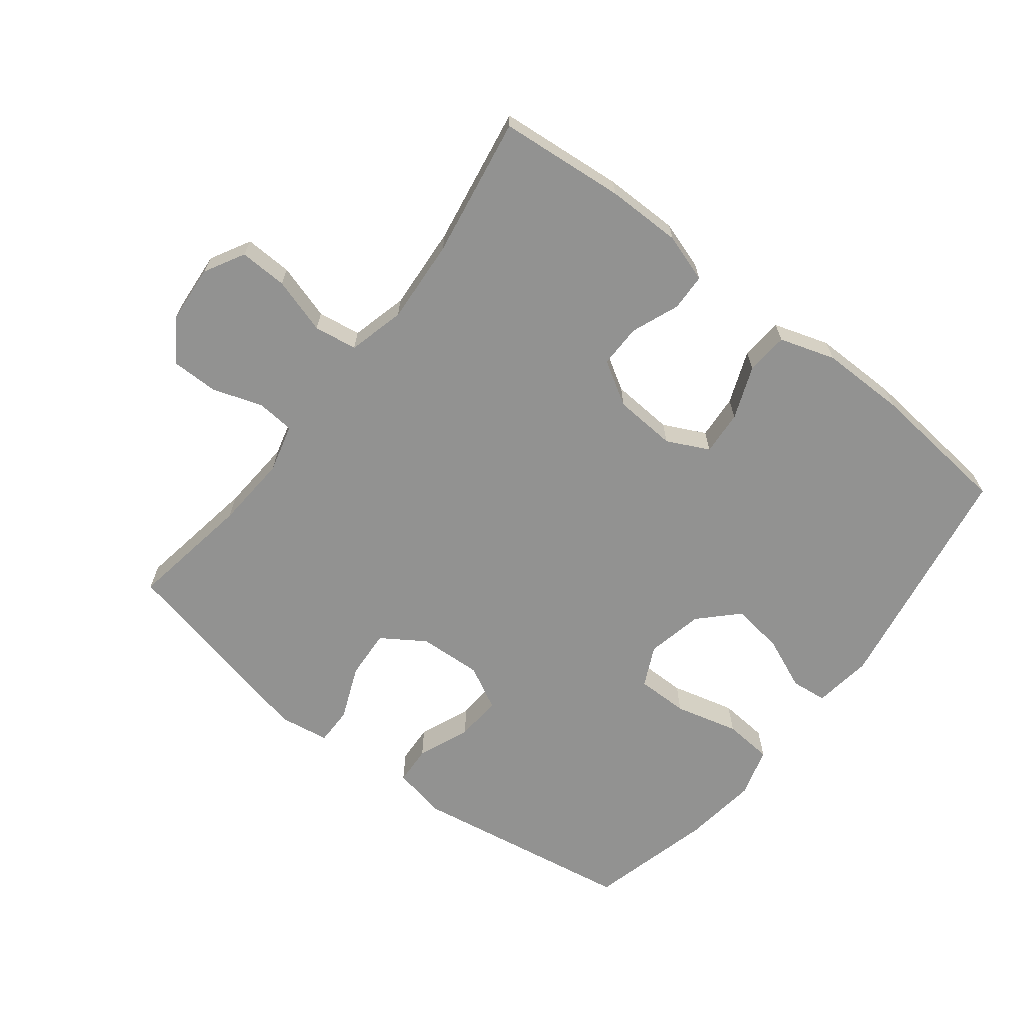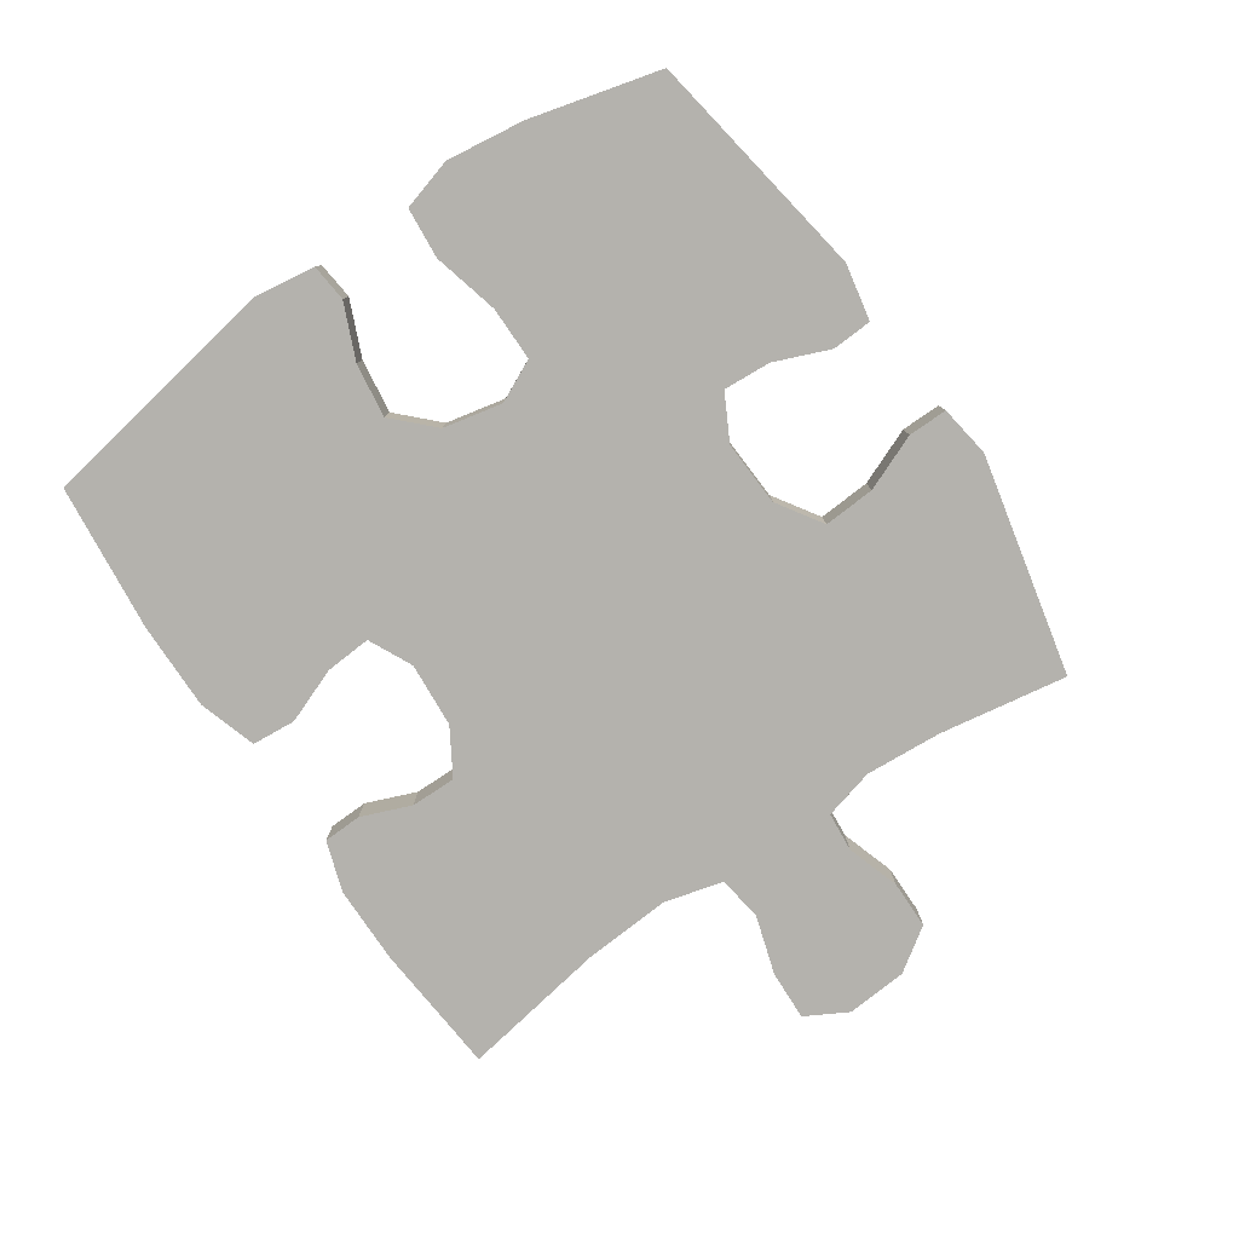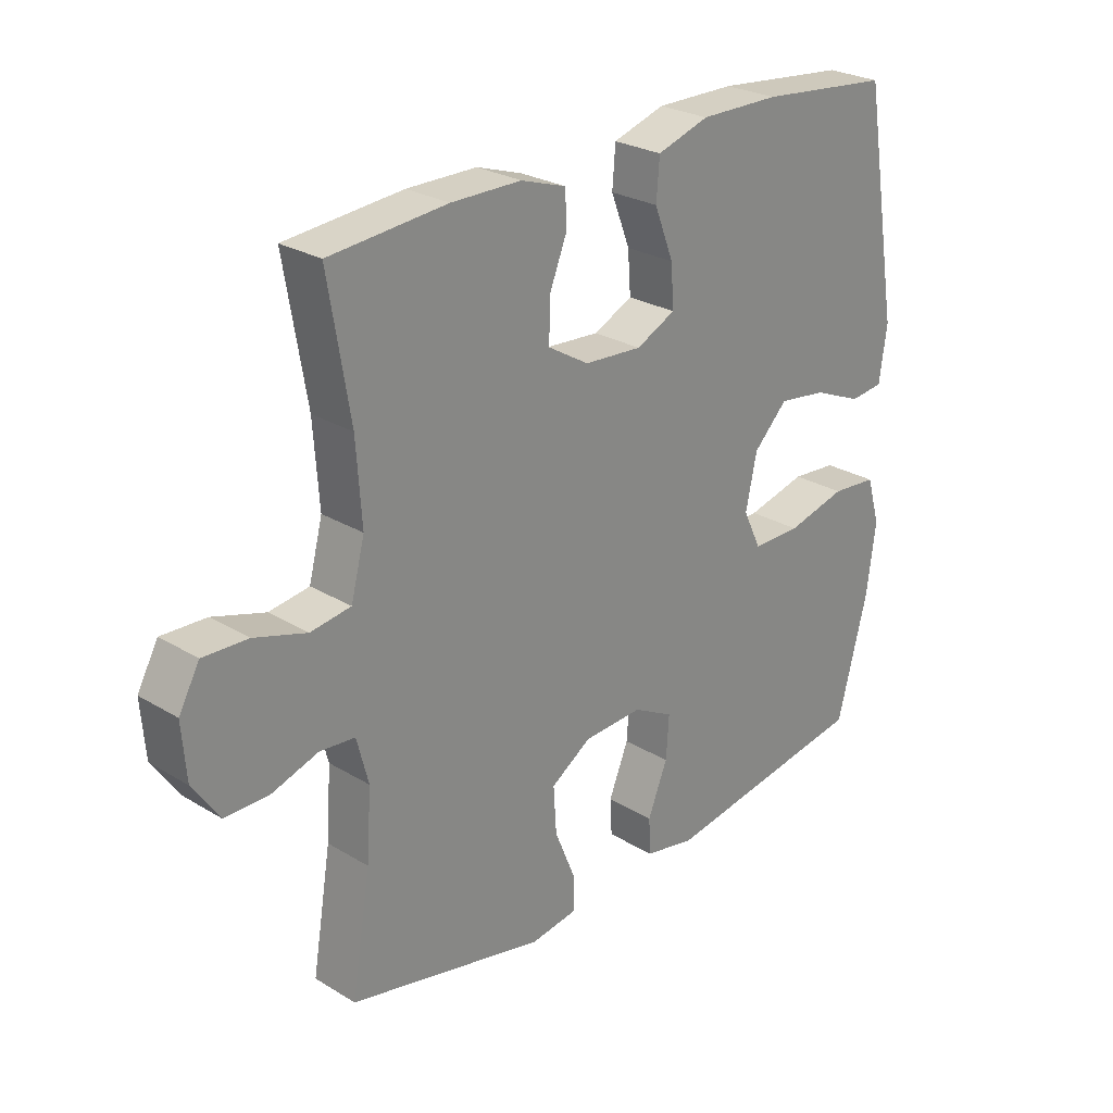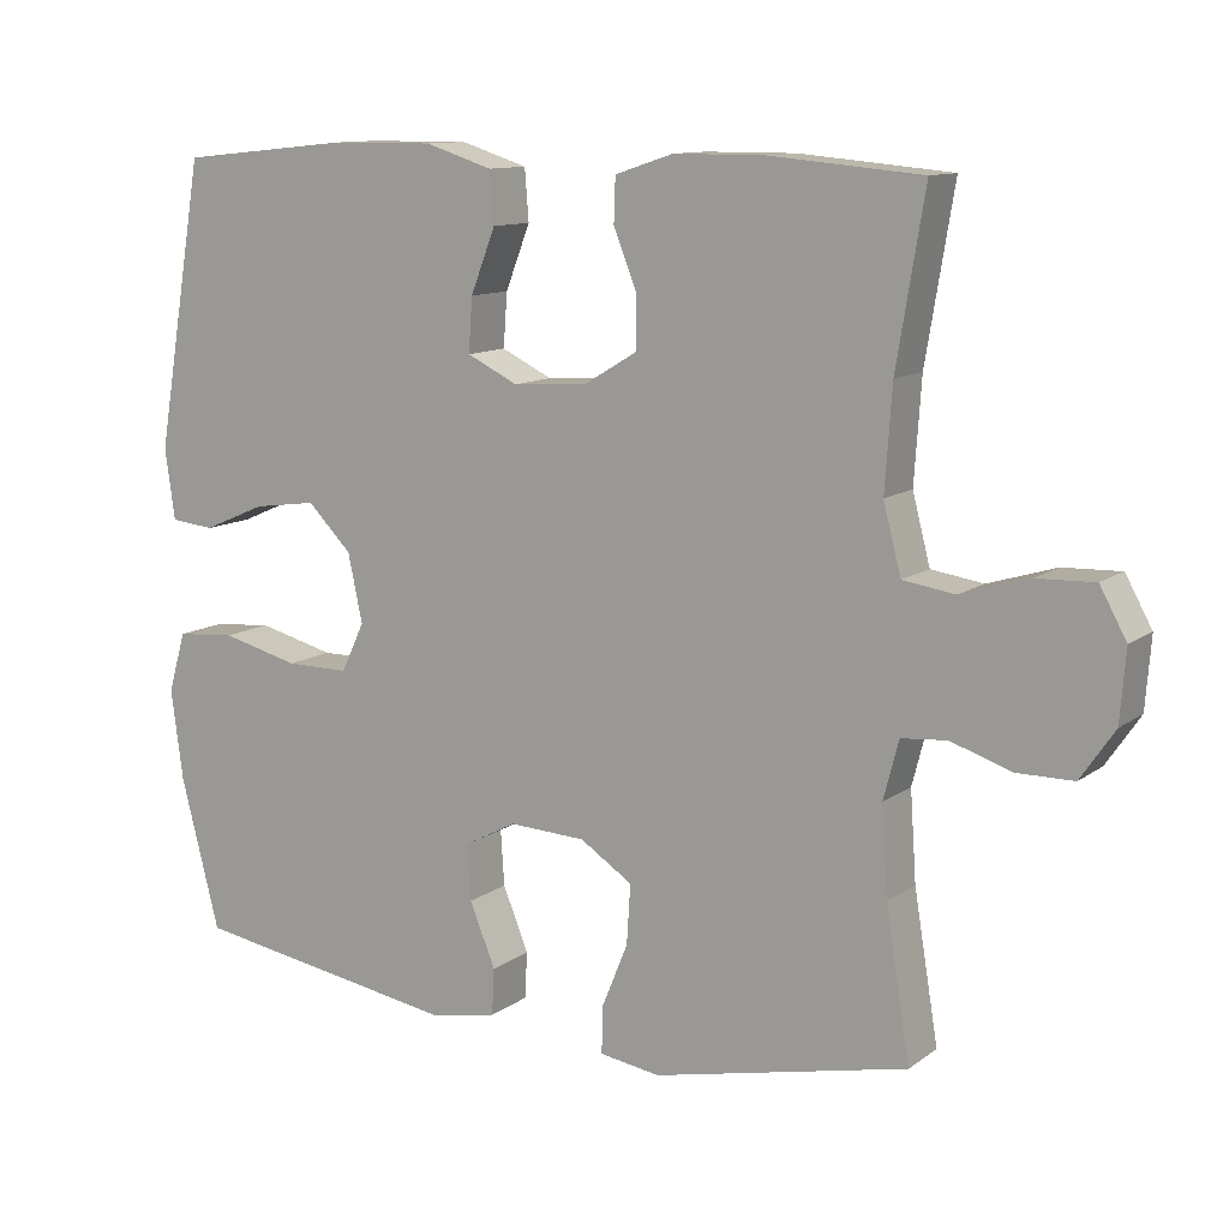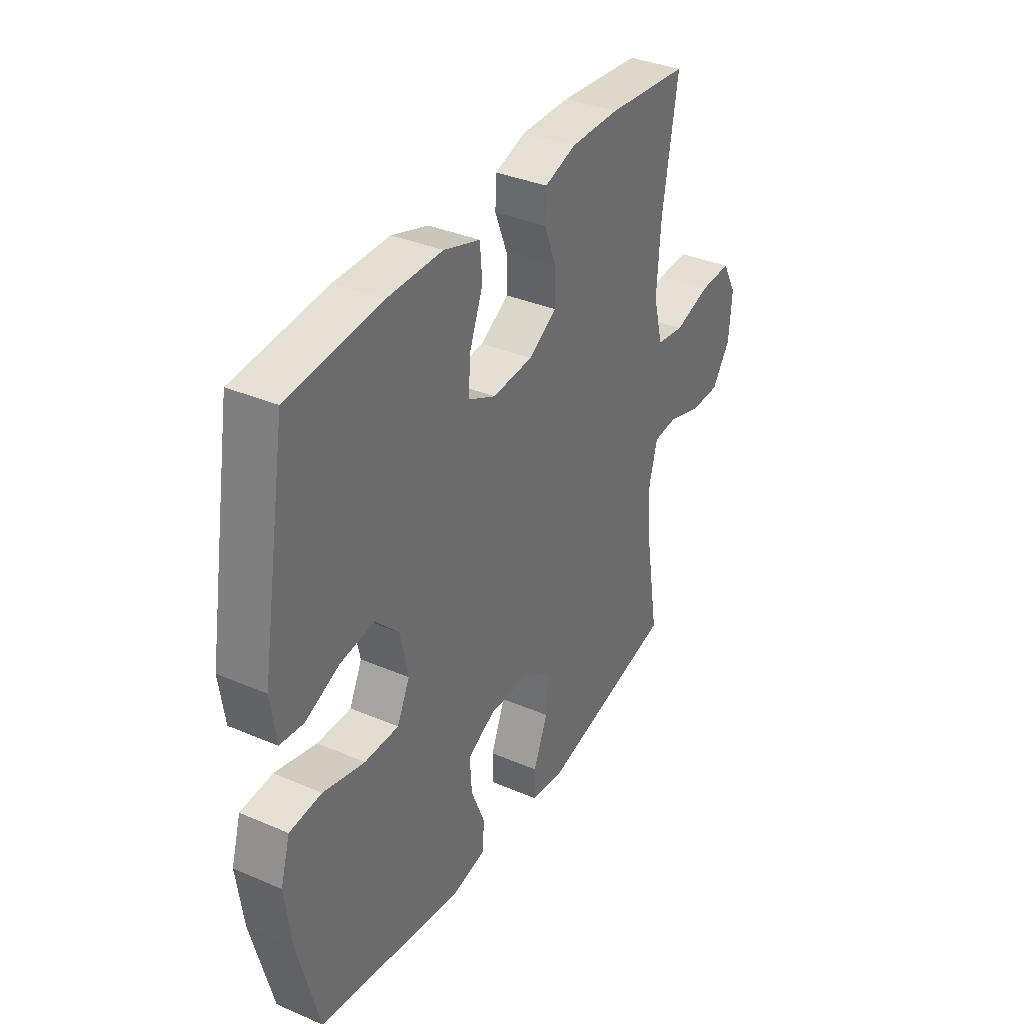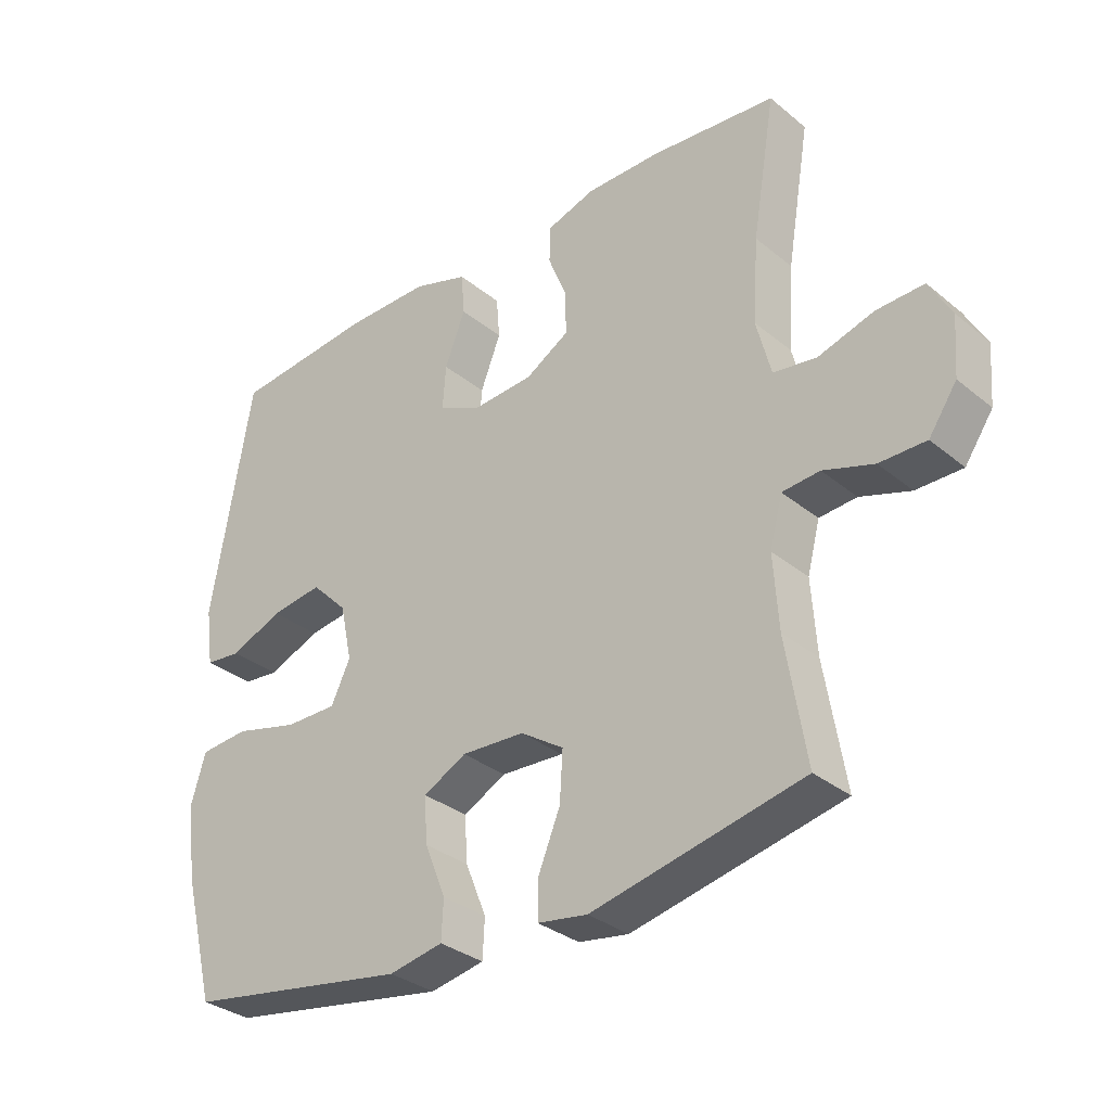
<metadata>
{"format":"obj","ext":"obj","renderer":"f3d","projection":"perspective","resolution":1024,"background":"white","views":[{"elev":-66.2,"azim":-37.8,"up":"+Y"},{"elev":-79.6,"azim":124.2,"up":"+Y"},{"elev":26.2,"azim":-46.3,"up":"+Z"},{"elev":11.4,"azim":-148.8,"up":"+Z"},{"elev":35.6,"azim":119.5,"up":"+Z"},{"elev":-32.3,"azim":-138.6,"up":"+Z"}]}
</metadata>
<code>
o path4140
v 0.5668 0.0375 -0.2903
v 0.5823 0.0375 -0.1728
v 0.5596 0.0375 -0.09518
v 0.4831 0.0375 -0.0888
v 0.3833 0.0375 -0.1142
v 0.3017 0.0375 -0.1144
v 0.2715 0.0375 -0.05121
v 0.2903 0.0375 0.0374
v 0.347 0.0375 0.09447
v 0.4282 0.0375 0.08332
v 0.5102 0.0375 0.0484
v 0.5666 0.0375 0.05443
v 0.5795 0.0375 0.1457
v 0.5166 0.0375 0.5157
v 0.2948 0.0375 0.538
v 0.1621 0.0375 0.5388
v 0.07509 0.0375 0.5111
v 0.06981 0.0375 0.445
v 0.1019 0.0375 0.3624
v 0.1068 0.0375 0.293
v 0.04099 0.0375 0.261
v -0.05614 0.0375 0.2677
v -0.1244 0.0375 0.3086
v -0.1237 0.0375 0.3762
v -0.09415 0.0375 0.4505
v -0.09617 0.0375 0.5083
v -0.1716 0.0375 0.5331
v -0.2888 0.0375 0.5334
v -0.4853 0.0375 0.5157
v -0.449 0.0375 0.2969
v -0.44 0.0375 0.1648
v -0.4629 0.0375 0.07626
v -0.5303 0.0375 0.06624
v -0.6179 0.0375 0.09306
v -0.6925 0.0375 0.0958
v -0.7271 0.0375 0.03304
v -0.7199 0.0375 -0.05866
v -0.6758 0.0375 -0.1232
v -0.603 0.0375 -0.1234
v -0.5242 0.0375 -0.09755
v -0.4655 0.0375 -0.1027
v -0.4458 0.0375 -0.1783
v -0.4537 0.0375 -0.2936
v -0.4853 0.0375 -0.486
v -0.1553 0.0375 -0.5587
v -0.07715 0.0375 -0.5466
v -0.07757 0.0375 -0.4873
v -0.1122 0.0375 -0.403
v -0.1171 0.0375 -0.3254
v -0.04936 0.0375 -0.2811
v 0.04954 0.0375 -0.2761
v 0.1172 0.0375 -0.3118
v 0.1125 0.0375 -0.3837
v 0.07915 0.0375 -0.4659
v 0.08234 0.0375 -0.5266
v 0.167 0.0375 -0.5432
v 0.5166 0.0375 -0.486
v 0.5668 -0.0375 -0.2903
v 0.5823 -0.0375 -0.1728
v 0.5596 -0.0375 -0.09518
v 0.4831 -0.0375 -0.0888
v 0.3833 -0.0375 -0.1142
v 0.3017 -0.0375 -0.1144
v 0.2715 -0.0375 -0.05121
v 0.2903 -0.0375 0.0374
v 0.347 -0.0375 0.09447
v 0.4282 -0.0375 0.08332
v 0.5102 -0.0375 0.0484
v 0.5666 -0.0375 0.05443
v 0.5795 -0.0375 0.1457
v 0.5166 -0.0375 0.5157
v 0.2948 -0.0375 0.538
v 0.1621 -0.0375 0.5388
v 0.07509 -0.0375 0.5111
v 0.06981 -0.0375 0.445
v 0.1019 -0.0375 0.3624
v 0.1068 -0.0375 0.293
v 0.04099 -0.0375 0.261
v -0.05614 -0.0375 0.2677
v -0.1244 -0.0375 0.3086
v -0.1237 -0.0375 0.3762
v -0.09415 -0.0375 0.4505
v -0.09617 -0.0375 0.5083
v -0.1716 -0.0375 0.5331
v -0.2888 -0.0375 0.5334
v -0.4853 -0.0375 0.5157
v -0.449 -0.0375 0.2969
v -0.44 -0.0375 0.1648
v -0.4629 -0.0375 0.07626
v -0.5303 -0.0375 0.06624
v -0.6179 -0.0375 0.09306
v -0.6925 -0.0375 0.0958
v -0.7271 -0.0375 0.03304
v -0.7199 -0.0375 -0.05866
v -0.6758 -0.0375 -0.1232
v -0.603 -0.0375 -0.1234
v -0.5242 -0.0375 -0.09755
v -0.4655 -0.0375 -0.1027
v -0.4458 -0.0375 -0.1783
v -0.4537 -0.0375 -0.2936
v -0.4853 -0.0375 -0.486
v -0.1553 -0.0375 -0.5587
v -0.07715 -0.0375 -0.5466
v -0.07757 -0.0375 -0.4873
v -0.1122 -0.0375 -0.403
v -0.1171 -0.0375 -0.3254
v -0.04936 -0.0375 -0.2811
v 0.04954 -0.0375 -0.2761
v 0.1172 -0.0375 -0.3118
v 0.1125 -0.0375 -0.3837
v 0.07915 -0.0375 -0.4659
v 0.08234 -0.0375 -0.5266
v 0.167 -0.0375 -0.5432
v 0.5166 -0.0375 -0.486
v -0.1553 0.0375 -0.5587
v -0.07715 0.0375 -0.5466
v -0.07715 0.0375 -0.5466
v -0.07757 0.0375 -0.4873
v 0.08234 0.0375 -0.5266
v 0.08234 0.0375 -0.5266
v 0.167 0.0375 -0.5432
v 0.07915 0.0375 -0.4659
v -0.4853 0.0375 -0.486
v -0.4853 0.0375 -0.486
v 0.5166 0.0375 -0.486
v 0.5166 0.0375 -0.486
v -0.1122 0.0375 -0.403
v 0.1125 0.0375 -0.3837
v -0.1171 0.0375 -0.3254
v -0.1171 0.0375 -0.3254
v -0.4537 0.0375 -0.2936
v 0.5668 0.0375 -0.2903
v 0.1172 0.0375 -0.3118
v 0.1172 0.0375 -0.3118
v -0.04936 0.0375 -0.2811
v 0.04954 0.0375 -0.2761
v -0.4458 0.0375 -0.1783
v 0.5823 0.0375 -0.1728
v -0.4655 0.0375 -0.1027
v -0.4655 0.0375 -0.1027
v 0.3833 0.0375 -0.1142
v 0.3017 0.0375 -0.1144
v 0.3017 0.0375 -0.1144
v 0.5596 0.0375 -0.09518
v 0.5596 0.0375 -0.09518
v -0.6758 0.0375 -0.1232
v -0.603 0.0375 -0.1234
v -0.5242 0.0375 -0.09755
v -0.7199 0.0375 -0.05866
v 0.2715 0.0375 -0.05121
v 0.4831 0.0375 -0.0888
v -0.7271 0.0375 0.03304
v 0.2903 0.0375 0.0374
v -0.6925 0.0375 0.0958
v -0.6925 0.0375 0.0958
v 0.347 0.0375 0.09447
v 0.4282 0.0375 0.08332
v 0.5102 0.0375 0.0484
v 0.5666 0.0375 0.05443
v 0.5666 0.0375 0.05443
v 0.5795 0.0375 0.1457
v -0.6179 0.0375 0.09306
v -0.5303 0.0375 0.06624
v -0.4629 0.0375 0.07626
v -0.4629 0.0375 0.07626
v -0.44 0.0375 0.1648
v -0.449 0.0375 0.2969
v 0.04099 0.0375 0.261
v -0.05614 0.0375 0.2677
v 0.1068 0.0375 0.293
v 0.1068 0.0375 0.293
v -0.1244 0.0375 0.3086
v 0.1019 0.0375 0.3624
v -0.1237 0.0375 0.3762
v 0.06981 0.0375 0.445
v -0.09415 0.0375 0.4505
v -0.4853 0.0375 0.5157
v -0.4853 0.0375 0.5157
v 0.07509 0.0375 0.5111
v 0.07509 0.0375 0.5111
v -0.09617 0.0375 0.5083
v -0.09617 0.0375 0.5083
v 0.5166 0.0375 0.5157
v 0.5166 0.0375 0.5157
v -0.1716 0.0375 0.5331
v 0.1621 0.0375 0.5388
v -0.2888 0.0375 0.5334
v 0.2948 0.0375 0.538
v -0.1553 -0.0375 -0.5587
v -0.07715 -0.0375 -0.5466
v -0.07715 -0.0375 -0.5466
v -0.07757 -0.0375 -0.4873
v 0.08234 -0.0375 -0.5266
v 0.08234 -0.0375 -0.5266
v 0.167 -0.0375 -0.5432
v 0.07915 -0.0375 -0.4659
v -0.4853 -0.0375 -0.486
v -0.4853 -0.0375 -0.486
v 0.5166 -0.0375 -0.486
v 0.5166 -0.0375 -0.486
v -0.1122 -0.0375 -0.403
v 0.1125 -0.0375 -0.3837
v -0.1171 -0.0375 -0.3254
v -0.1171 -0.0375 -0.3254
v -0.4537 -0.0375 -0.2936
v 0.5668 -0.0375 -0.2903
v 0.1172 -0.0375 -0.3118
v 0.1172 -0.0375 -0.3118
v -0.04936 -0.0375 -0.2811
v 0.04954 -0.0375 -0.2761
v -0.4458 -0.0375 -0.1783
v 0.5823 -0.0375 -0.1728
v -0.4655 -0.0375 -0.1027
v -0.4655 -0.0375 -0.1027
v 0.3833 -0.0375 -0.1142
v 0.3017 -0.0375 -0.1144
v 0.3017 -0.0375 -0.1144
v 0.5596 -0.0375 -0.09518
v 0.5596 -0.0375 -0.09518
v -0.6758 -0.0375 -0.1232
v -0.603 -0.0375 -0.1234
v -0.5242 -0.0375 -0.09755
v -0.7199 -0.0375 -0.05866
v 0.2715 -0.0375 -0.05121
v 0.4831 -0.0375 -0.0888
v -0.7271 -0.0375 0.03304
v 0.2903 -0.0375 0.0374
v -0.6925 -0.0375 0.0958
v -0.6925 -0.0375 0.0958
v 0.347 -0.0375 0.09447
v 0.4282 -0.0375 0.08332
v 0.5102 -0.0375 0.0484
v 0.5666 -0.0375 0.05443
v 0.5666 -0.0375 0.05443
v 0.5795 -0.0375 0.1457
v -0.6179 -0.0375 0.09306
v -0.5303 -0.0375 0.06624
v -0.4629 -0.0375 0.07626
v -0.4629 -0.0375 0.07626
v -0.44 -0.0375 0.1648
v -0.449 -0.0375 0.2969
v 0.04099 -0.0375 0.261
v -0.05614 -0.0375 0.2677
v 0.1068 -0.0375 0.293
v 0.1068 -0.0375 0.293
v -0.1244 -0.0375 0.3086
v 0.1019 -0.0375 0.3624
v -0.1237 -0.0375 0.3762
v 0.06981 -0.0375 0.445
v -0.09415 -0.0375 0.4505
v -0.4853 -0.0375 0.5157
v -0.4853 -0.0375 0.5157
v 0.07509 -0.0375 0.5111
v 0.07509 -0.0375 0.5111
v -0.09617 -0.0375 0.5083
v -0.09617 -0.0375 0.5083
v 0.5166 -0.0375 0.5157
v 0.5166 -0.0375 0.5157
v -0.1716 -0.0375 0.5331
v 0.1621 -0.0375 0.5388
v -0.2888 -0.0375 0.5334
v 0.2948 -0.0375 0.538
f 262 230 257
f 241 261 251
f 209 211 203
f 210 242 209
f 225 212 218
f 213 237 222
f 221 223 220
f 243 238 209
f 247 244 262
f 203 205 201
f 261 248 259
f 223 236 226
f 259 250 255
f 240 246 241
f 211 209 213
f 207 216 210
f 222 237 221
f 233 235 232
f 202 196 195
f 247 260 249
f 241 248 261
f 199 207 202
f 212 215 206
f 253 249 260
f 243 246 240
f 230 244 227
f 241 246 248
f 209 242 243
f 235 257 231
f 262 244 230
f 192 189 190
f 224 242 210
f 232 235 231
f 216 207 215
f 238 237 213
f 260 247 262
f 199 215 207
f 212 225 215
f 242 227 244
f 238 213 209
f 206 215 199
f 231 257 230
f 216 224 210
f 237 236 221
f 221 236 223
f 227 242 224
f 226 236 228
f 238 243 240
f 201 189 192
f 259 248 250
f 205 197 201
f 201 197 189
f 195 196 193
f 205 203 211
f 199 202 195
f 45 117 191 102
f 46 47 104 103
f 120 56 113 194
f 54 55 112 111
f 124 45 102 198
f 56 126 200 113
f 47 48 105 104
f 53 54 111 110
f 48 130 204 105
f 43 44 101 100
f 57 1 58 114
f 134 53 110 208
f 49 50 107 106
f 51 52 109 108
f 42 43 100 99
f 1 2 59 58
f 50 51 108 107
f 140 42 99 214
f 5 143 217 62
f 2 145 219 59
f 38 39 96 95
f 39 40 97 96
f 37 38 95 94
f 6 7 64 63
f 4 5 62 61
f 3 4 61 60
f 40 41 98 97
f 36 37 94 93
f 7 8 65 64
f 155 36 93 229
f 8 9 66 65
f 10 11 68 67
f 11 160 234 68
f 12 13 70 69
f 34 35 92 91
f 33 34 91 90
f 165 33 90 239
f 31 32 89 88
f 9 10 67 66
f 30 31 88 87
f 21 22 79 78
f 171 21 78 245
f 22 23 80 79
f 19 20 77 76
f 23 24 81 80
f 18 19 76 75
f 24 25 82 81
f 178 30 87 252
f 180 18 75 254
f 25 182 256 82
f 13 184 258 70
f 26 27 84 83
f 16 17 74 73
f 28 29 86 85
f 27 28 85 84
f 15 16 73 72
f 14 15 72 71
f 188 183 156
f 167 177 187
f 135 129 137
f 136 135 168
f 151 144 138
f 139 148 163
f 147 146 149
f 169 135 164
f 173 188 170
f 129 127 131
f 187 185 174
f 149 152 162
f 185 181 176
f 166 167 172
f 137 139 135
f 133 136 142
f 148 147 163
f 159 158 161
f 128 121 122
f 173 175 186
f 167 187 174
f 125 128 133
f 138 132 141
f 179 186 175
f 169 166 172
f 156 153 170
f 167 174 172
f 135 169 168
f 161 157 183
f 188 156 170
f 118 116 115
f 150 136 168
f 158 157 161
f 142 141 133
f 164 139 163
f 186 188 173
f 125 133 141
f 138 141 151
f 168 170 153
f 164 135 139
f 132 125 141
f 157 156 183
f 142 136 150
f 163 147 162
f 147 149 162
f 153 150 168
f 152 154 162
f 164 166 169
f 127 118 115
f 185 176 174
f 131 127 123
f 127 115 123
f 121 119 122
f 131 137 129
f 125 121 128

</code>
